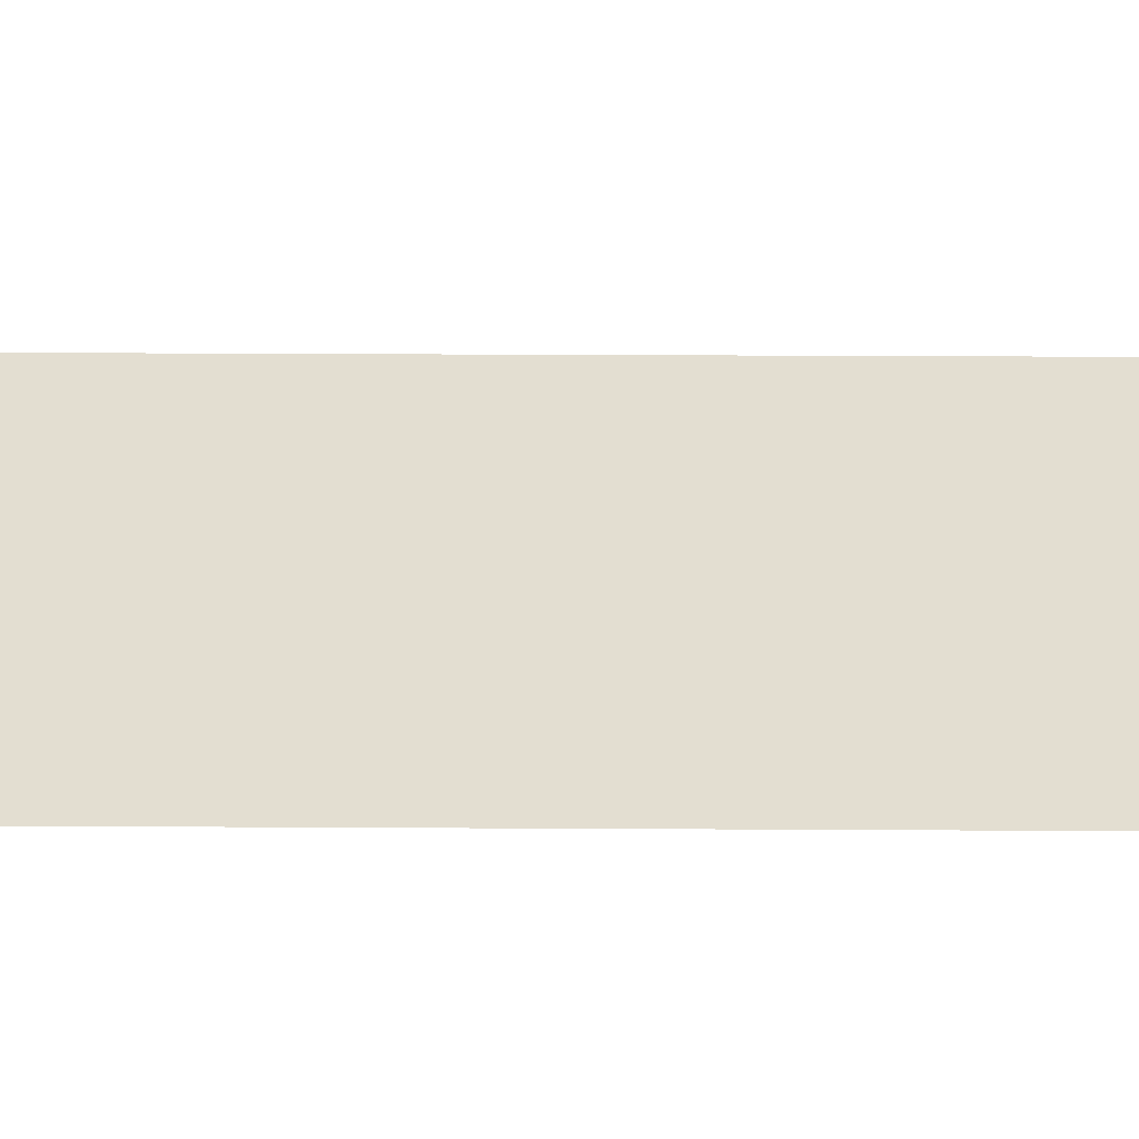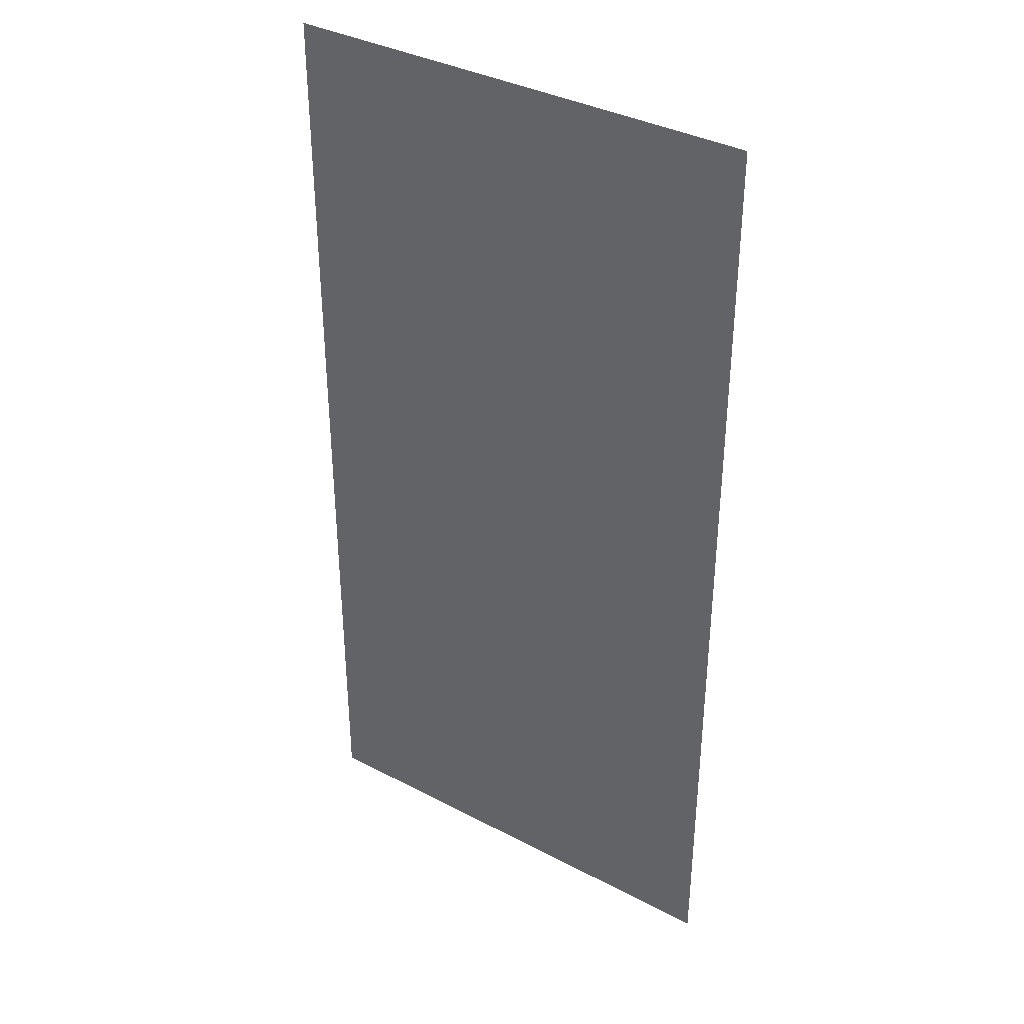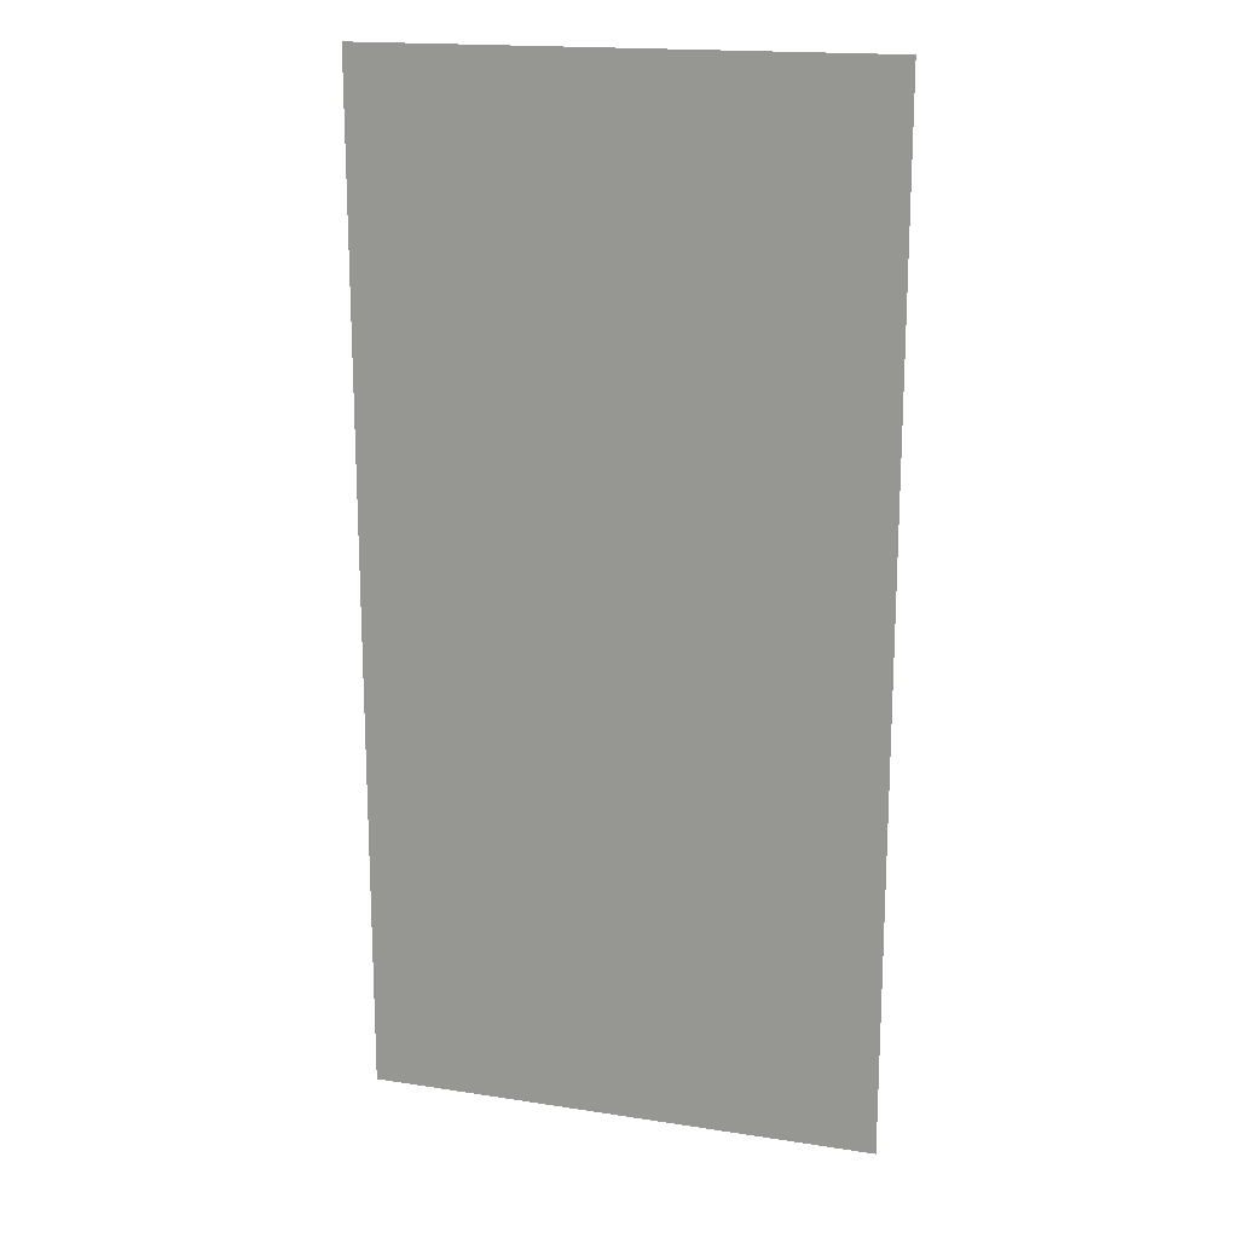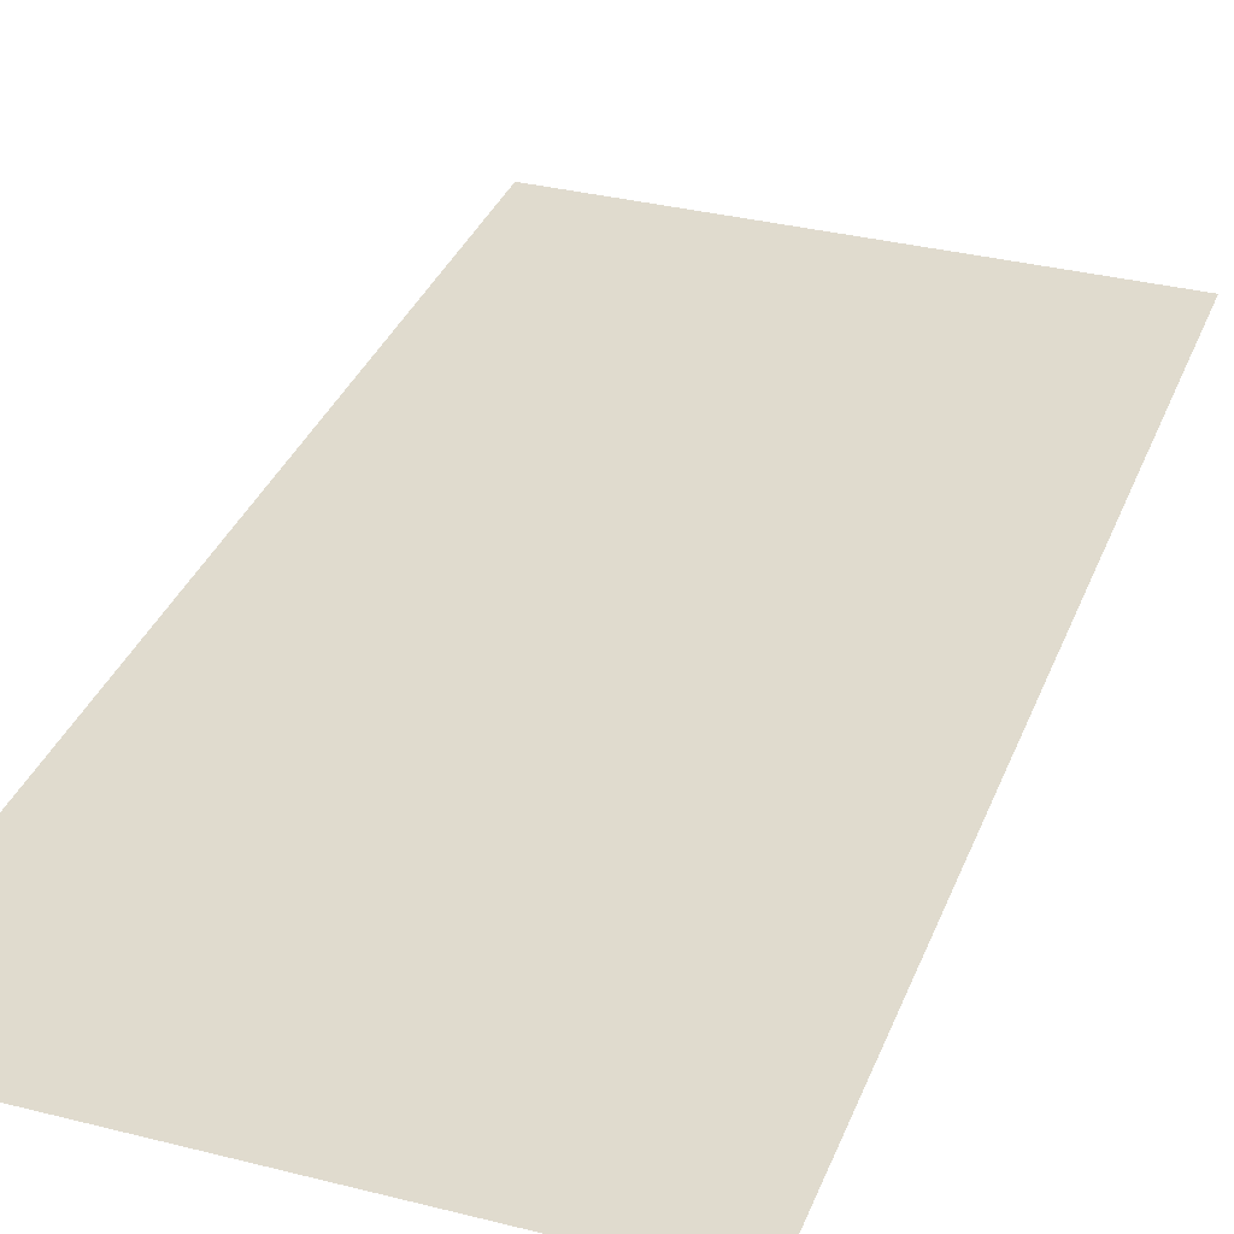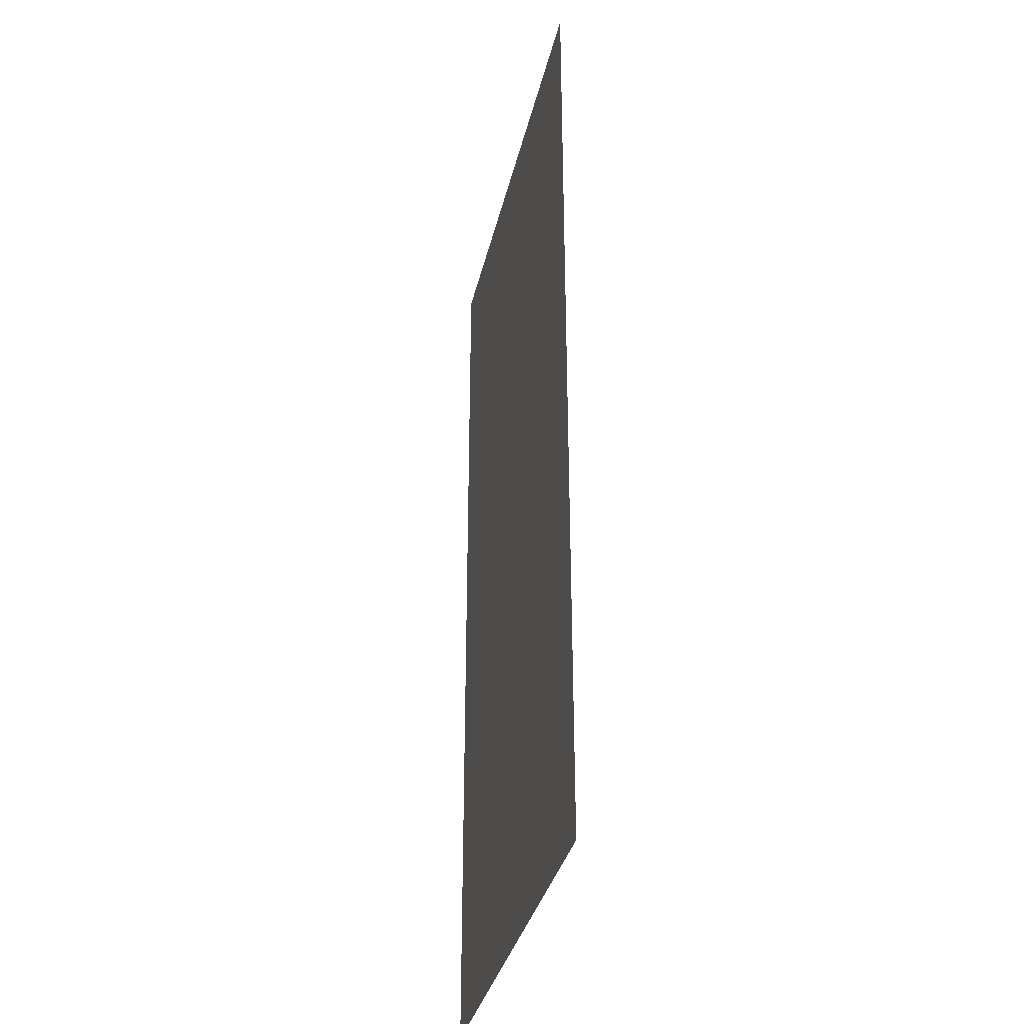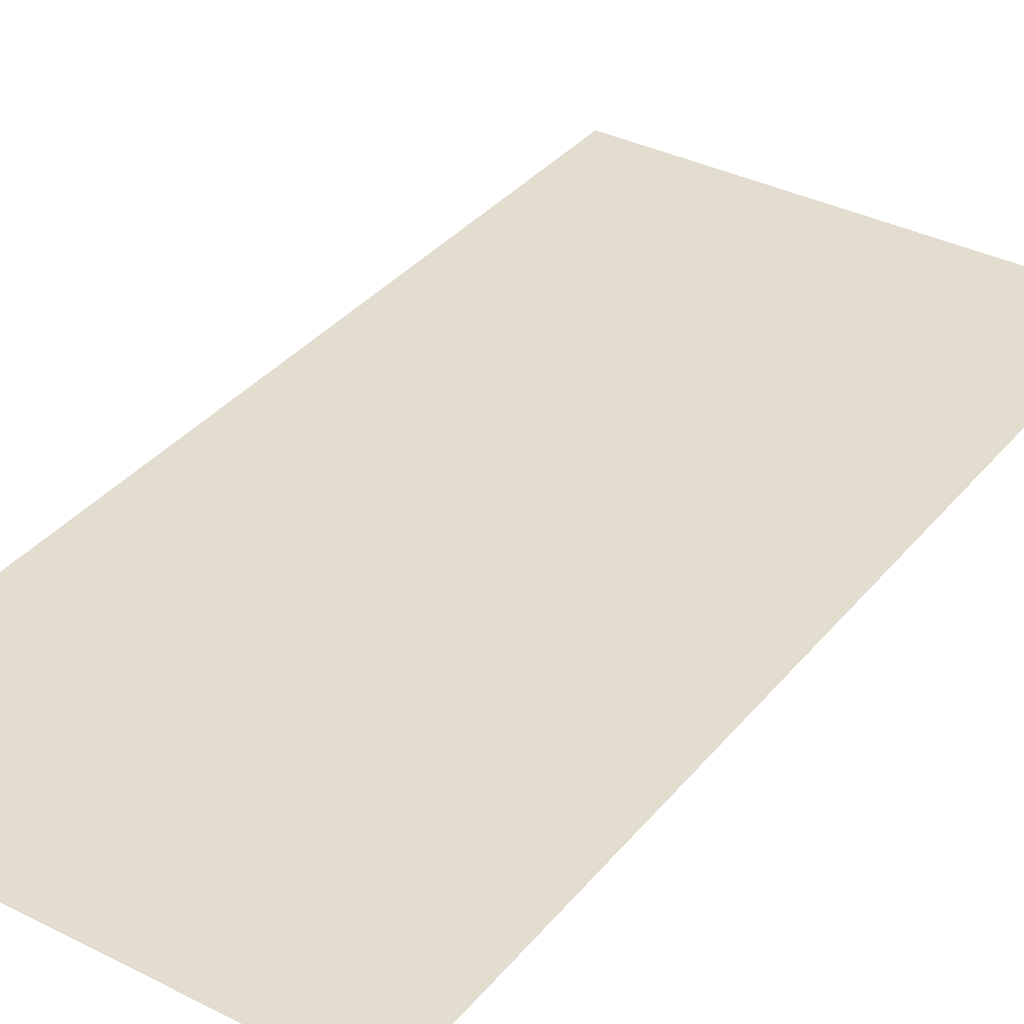
<metadata>
{"format":"obj","ext":"obj","renderer":"f3d","projection":"perspective","resolution":1024,"background":"white","views":[{"elev":36.1,"azim":-89.6,"up":"+Z"},{"elev":36.7,"azim":34.2,"up":"+Y"},{"elev":17.6,"azim":16.8,"up":"+Y"},{"elev":33.5,"azim":19.2,"up":"+Z"},{"elev":-34.2,"azim":-102.5,"up":"+Y"},{"elev":35.5,"azim":-146.2,"up":"+Z"}]}
</metadata>
<code>
v -114.4 -97.6 0
v -115.2 -97.6 0
v -115.2 -96.8 0
v -114.4 -96.8 0
v -114.4 -96.8 0
v -115.2 -96.8 0
v -115.2 -96 0
v -114.4 -96 0
g Map2_mesh_0027
f 1 2 3 4
f 5 6 7 8

</code>
